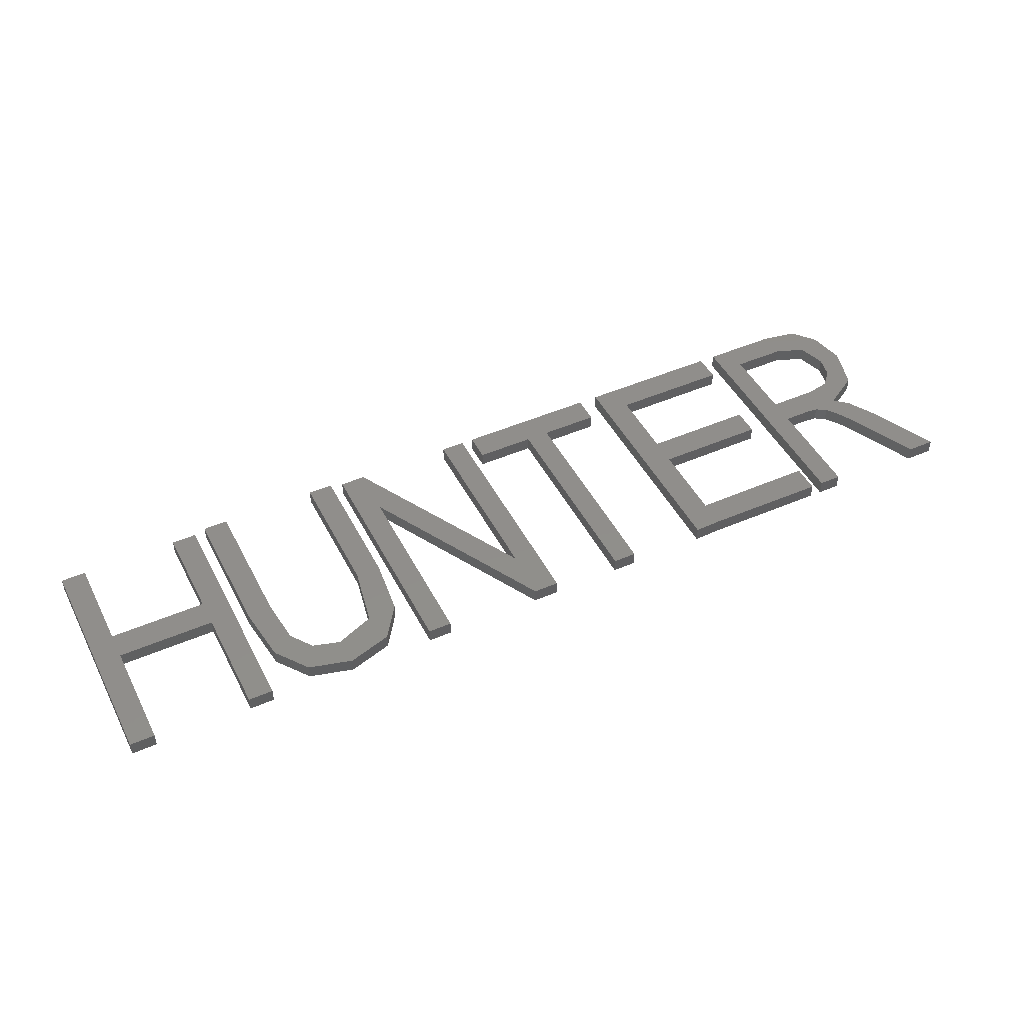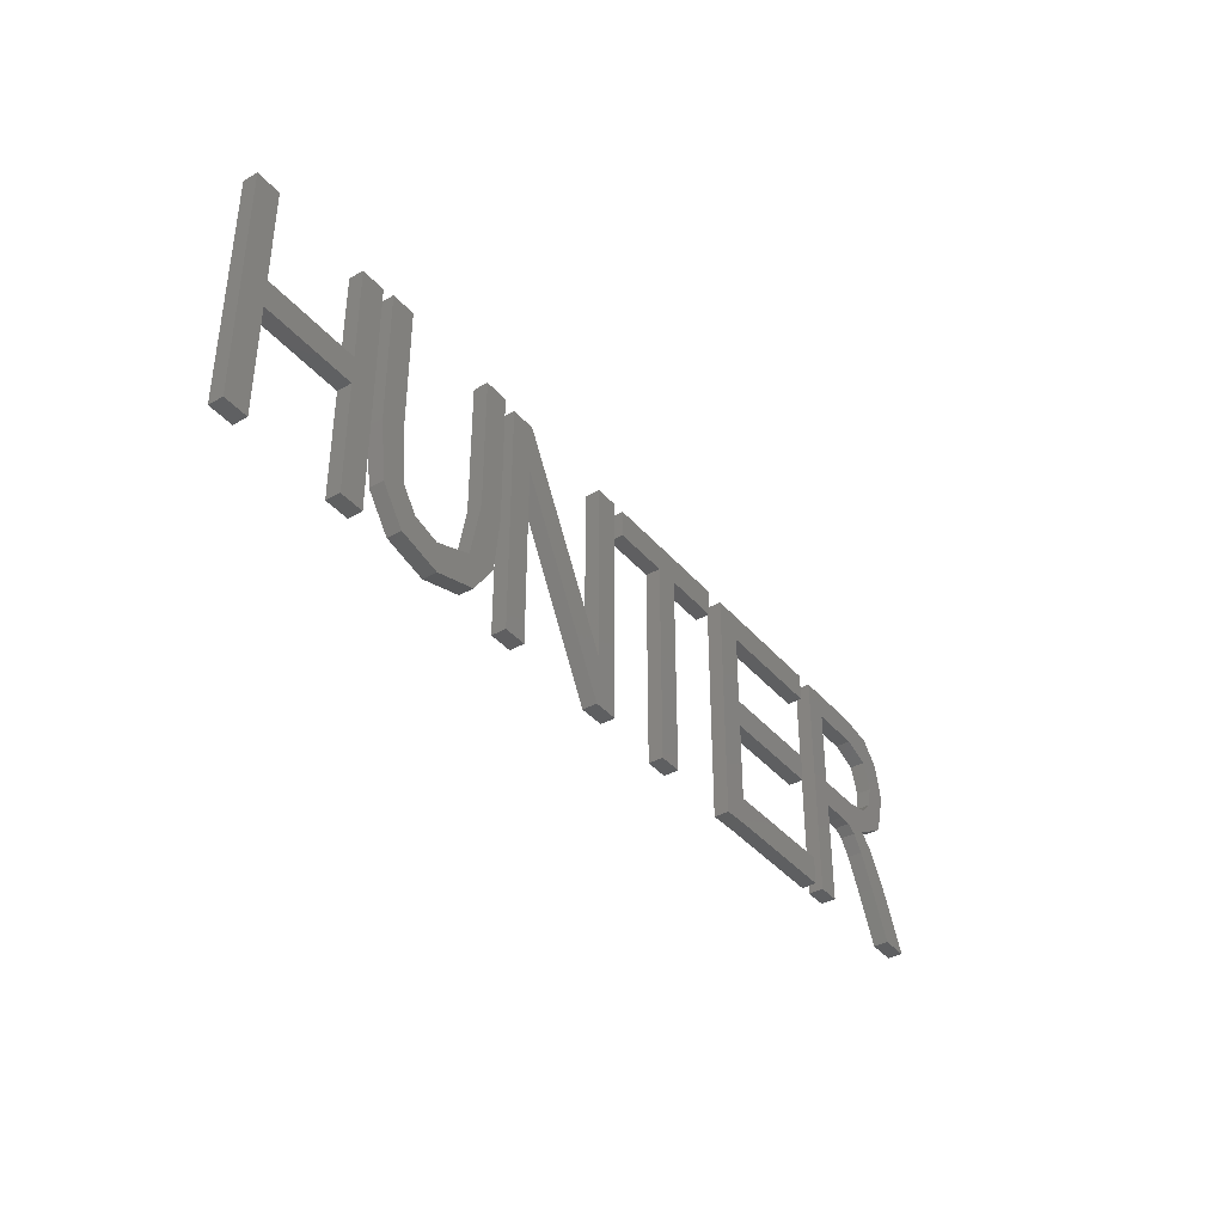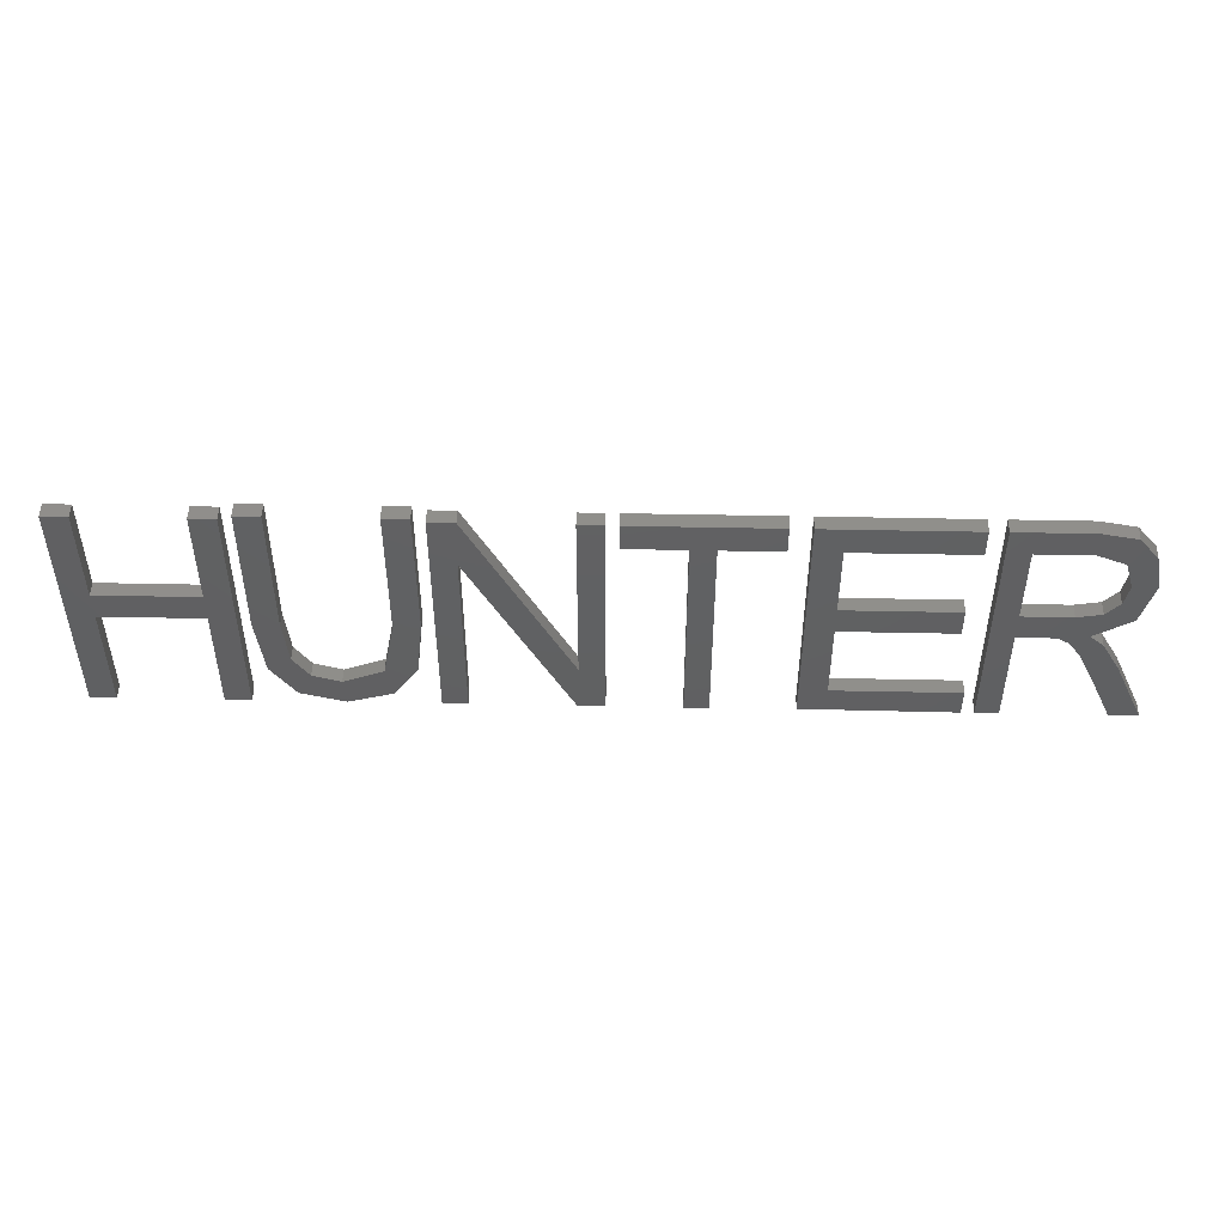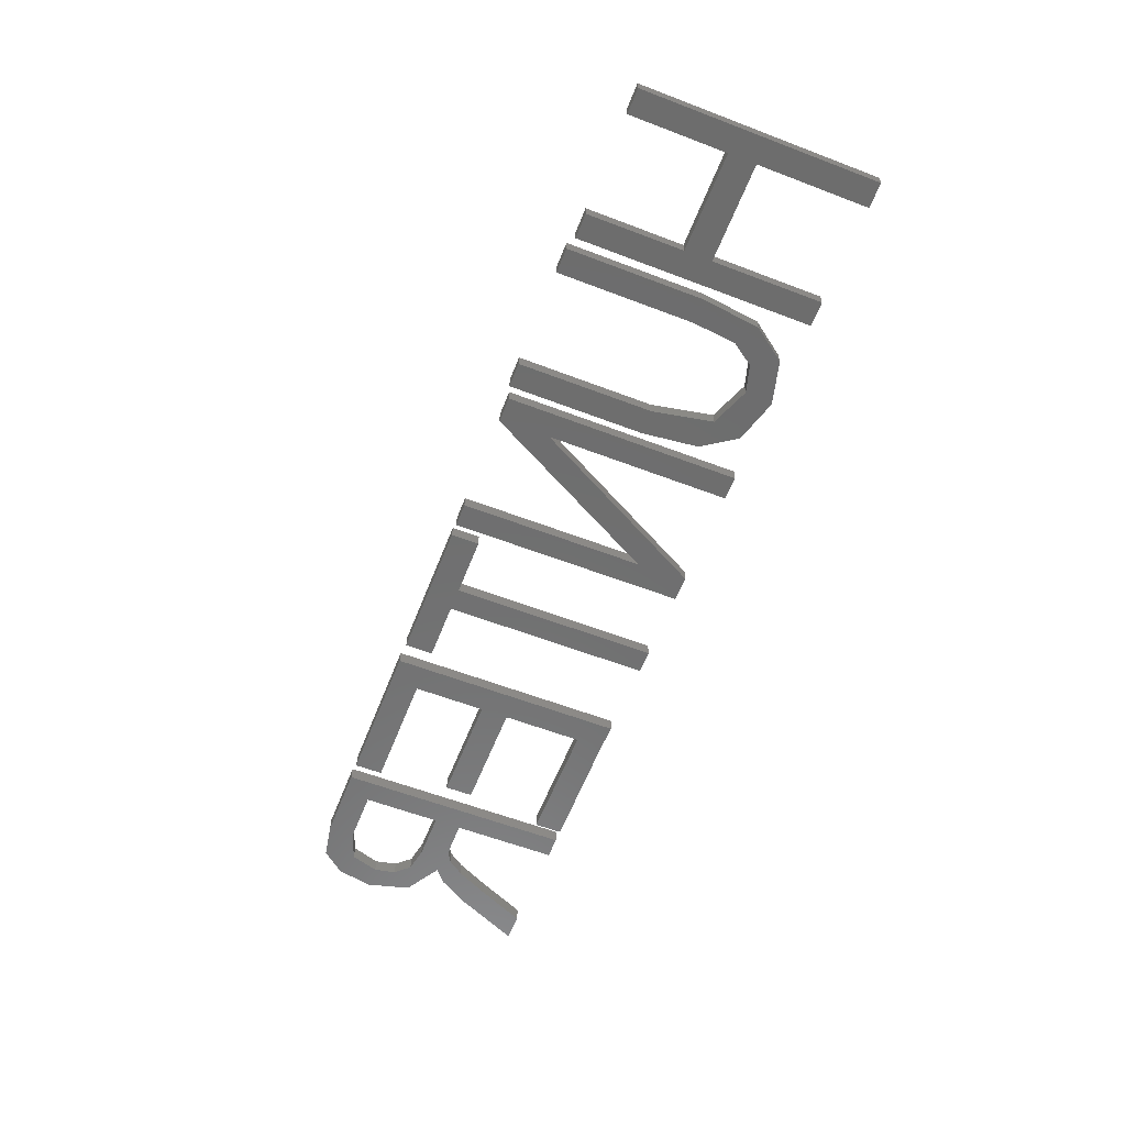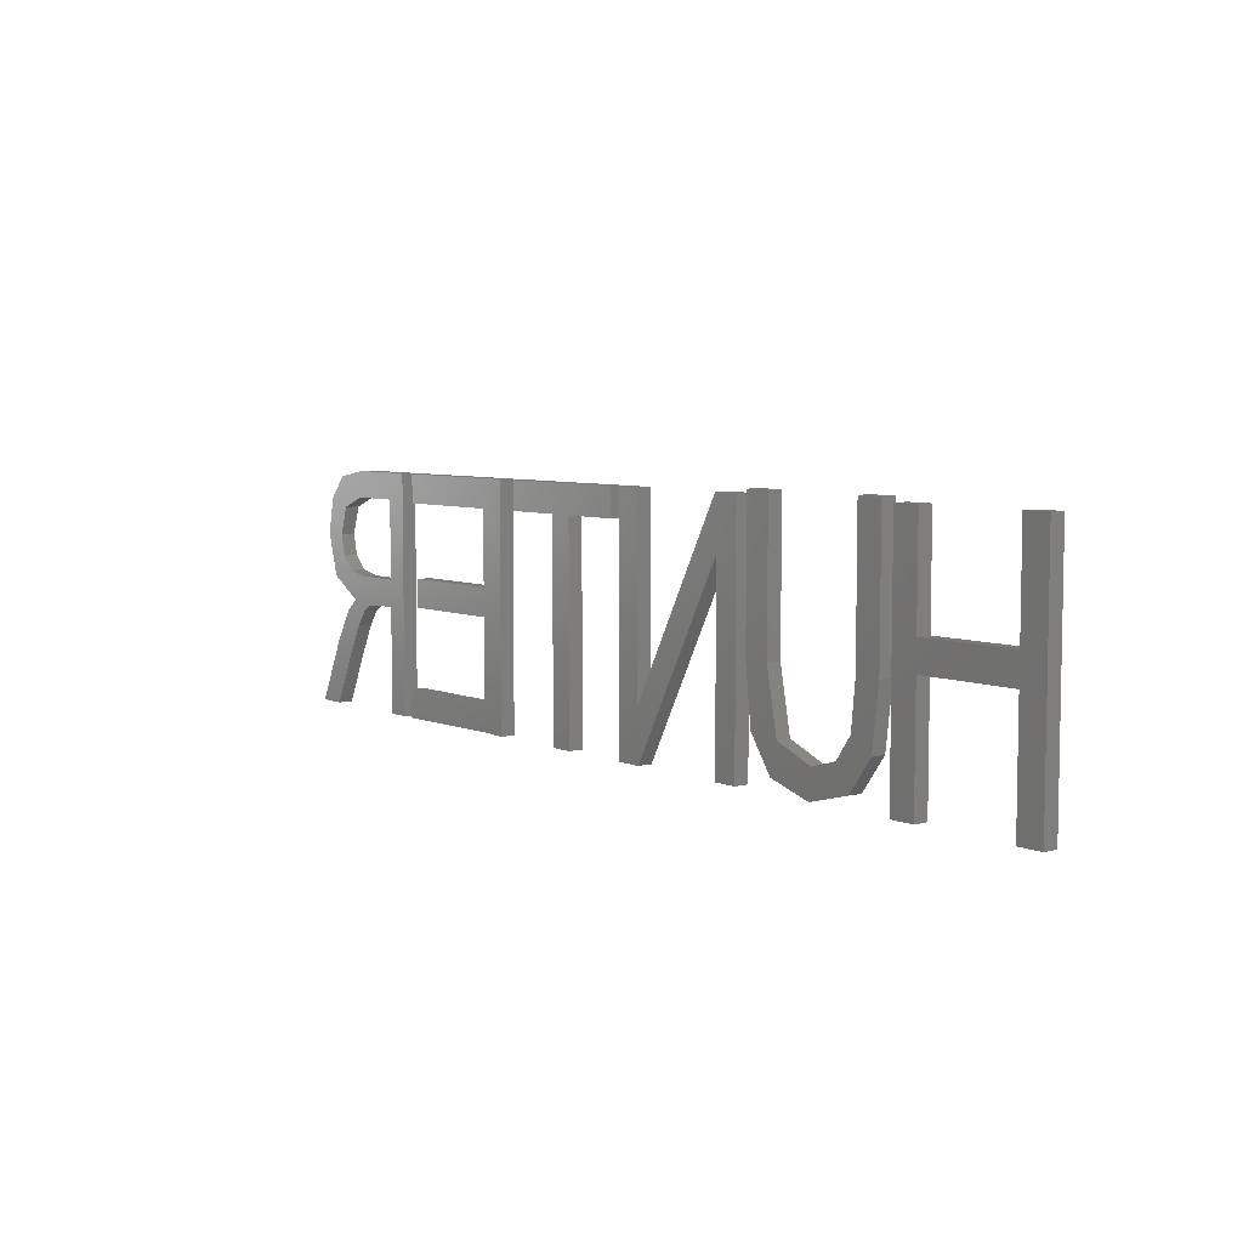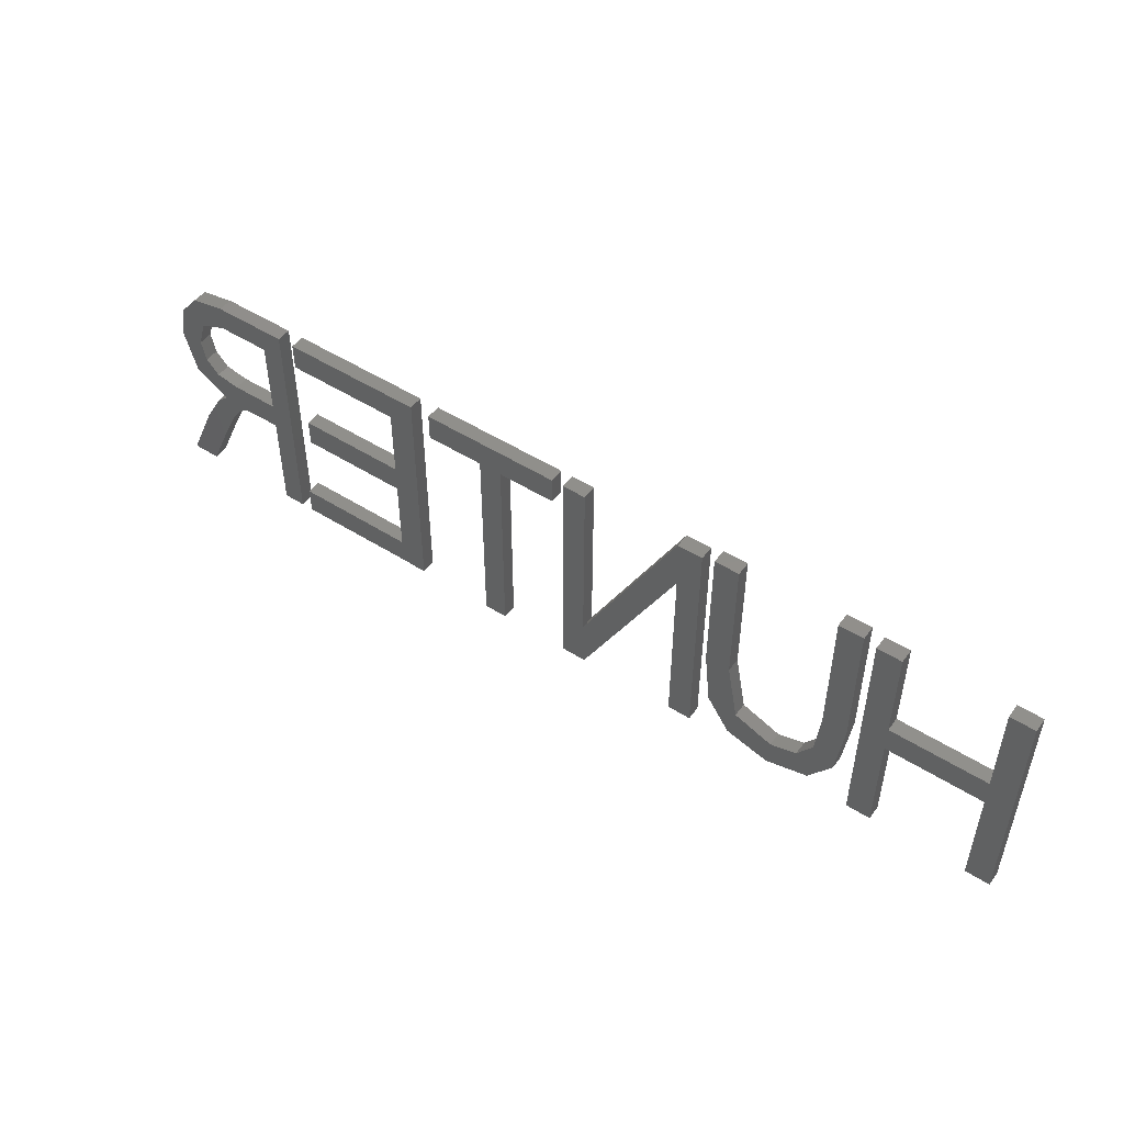
<metadata>
{"format":"stl","ext":"stl","renderer":"f3d","projection":"perspective","resolution":1024,"background":"white","views":[{"elev":46.9,"azim":-26.3,"up":"+Z"},{"elev":-38.4,"azim":-54.6,"up":"+Y"},{"elev":48.4,"azim":1.3,"up":"+Y"},{"elev":-59.6,"azim":-111.4,"up":"+Z"},{"elev":6.2,"azim":-128.8,"up":"+Y"},{"elev":49.5,"azim":-144.9,"up":"+Y"}]}
</metadata>
<code>
# stl→obj: 174 verts, 328 faces
v 3.5 4 2
v 3.5 4 2.5
v 3.5 12.08 2
v 3.5 12.08 2.5
v 4.357 4 2
v 4.357 4 2.5
v 4.357 12.08 2
v 4.357 8.763 2
v 8.58 12.08 2
v 7.723 8.763 2
v 7.723 12.08 2
v 8.58 4 2
v 7.723 7.809 2
v 4.357 7.809 2
v 7.723 4 2
v 4.357 12.08 2.5
v 4.357 8.763 2.5
v 4.357 7.809 2.5
v 8.58 4 2.5
v 7.723 7.809 2.5
v 7.723 4 2.5
v 8.58 12.08 2.5
v 7.723 8.763 2.5
v 7.723 12.08 2.5
v 9 7.55 2
v 9 7.55 2.5
v 9 12.22 2
v 9 12.22 2.5
v 9.247 5.524 2
v 9.247 5.524 2.5
v 9.855 12.22 2
v 9.855 7.556 2
v 10.01 6.004 2
v 10.07 4.392 2
v 13.23 7.556 2
v 13.23 12.22 2
v 14.08 12.22 2
v 14.08 7.55 2
v 12.82 5.5 2
v 13.86 5.615 2
v 11.48 4.965 2
v 13.06 4.45 2
v 10.55 5.235 2
v 11.56 4 2
v 9.855 12.22 2.5
v 10.01 6.004 2.5
v 10.07 4.392 2.5
v 11.48 4.965 2.5
v 10.55 5.235 2.5
v 11.56 4 2.5
v 12.82 5.5 2.5
v 13.06 4.45 2.5
v 13.23 7.556 2.5
v 13.86 5.615 2.5
v 14.08 12.22 2.5
v 13.23 12.22 2.5
v 14.08 7.55 2.5
v 9.855 7.556 2.5
v 14.5 4 2
v 14.5 4 2.5
v 14.5 12.08 2
v 14.5 12.08 2.5
v 15.32 4 2
v 15.32 4 2.5
v 15.38 12.08 2
v 18.76 5.737 2
v 19.58 12.08 2
v 18.76 12.08 2
v 19.58 4 2
v 18.7 4 2
v 15.32 10.35 2
v 15.38 12.08 2.5
v 18.7 4 2.5
v 15.32 10.35 2.5
v 19.58 4 2.5
v 18.76 5.737 2.5
v 19.58 12.08 2.5
v 18.76 12.08 2.5
v 20 11.13 2
v 20 11.13 2.5
v 20 12.08 2
v 20 12.08 2.5
v 22 11.13 2
v 22 11.13 2.5
v 24.8 12.08 2
v 24.8 11.13 2
v 22.8 11.13 2
v 22.8 4 2
v 22 4 2
v 24.8 12.08 2.5
v 22.8 11.13 2.5
v 22 4 2.5
v 22.8 4 2.5
v 24.8 11.13 2.5
v 25.5 4 2
v 25.5 4 2.5
v 25.5 12.08 2
v 25.5 12.08 2.5
v 26.41 4.029 2
v 26.41 4.029 2.5
v 30.42 12.08 2
v 30.42 11.13 2
v 26.4 11.13 2
v 26.4 8.653 2
v 30.17 8.653 2
v 30.17 7.704 2
v 26.4 7.704 2
v 26.4 4.954 2
v 30.58 4.954 2
v 30.58 4 2
v 30.42 12.08 2.5
v 26.4 4.954 2.5
v 26.4 7.704 2.5
v 30.17 7.704 2.5
v 26.4 8.653 2.5
v 30.58 4 2.5
v 26.4 11.13 2.5
v 30.42 11.13 2.5
v 30.17 8.653 2.5
v 30.58 4.954 2.5
v 31 4 2
v 31 4 2.5
v 31 12.08 2
v 31 12.08 2.5
v 31.76 4 2
v 31.76 4 2.5
v 33.56 12.08 2
v 34.73 11.86 2
v 35.37 11.09 2
v 34.52 10.82 2
v 35.61 9.876 2
v 34.67 9.151 2
v 35.21 8.427 2
v 34.22 8.666 2
v 33.98 7.677 2
v 34.45 7.275 2
v 35.08 6.2 2
v 36.08 4 2
v 34.36 5.681 2
v 35.12 4 2
v 33.81 6.795 2
v 33.4 8.515 2
v 32.65 7.589 2
v 31.76 8.515 2
v 31.76 11.19 2
v 33.42 7.335 2
v 33.07 7.55 2
v 31.76 7.589 2
v 34.82 9.876 2
v 33.59 11.19 2
v 33.56 12.08 2.5
v 31.76 8.515 2.5
v 31.76 7.589 2.5
v 31.76 11.19 2.5
v 33.59 11.19 2.5
v 36.08 4 2.5
v 33.81 6.795 2.5
v 34.36 5.681 2.5
v 35.12 4 2.5
v 33.4 8.515 2.5
v 33.42 7.335 2.5
v 35.08 6.2 2.5
v 33.98 7.677 2.5
v 34.73 11.86 2.5
v 35.37 11.09 2.5
v 32.65 7.589 2.5
v 34.67 9.151 2.5
v 34.22 8.666 2.5
v 35.21 8.427 2.5
v 34.52 10.82 2.5
v 35.61 9.876 2.5
v 34.82 9.876 2.5
v 33.07 7.55 2.5
v 34.45 7.275 2.5
f 1 2 3
f 3 2 4
f 2 1 5
f 6 2 5
f 7 8 3
f 9 10 11
f 12 10 9
f 13 10 12
f 8 10 13
f 14 8 13
f 3 8 14
f 3 14 5
f 3 5 1
f 13 12 15
f 3 4 7
f 7 4 16
f 4 2 6
f 17 4 18
f 18 4 6
f 17 16 4
f 19 20 21
f 22 20 19
f 22 23 20
f 22 24 23
f 20 17 18
f 23 17 20
f 6 5 14
f 18 6 14
f 18 14 13
f 20 18 13
f 15 21 13
f 13 21 20
f 21 15 12
f 19 21 12
f 19 12 9
f 22 19 9
f 11 24 9
f 9 24 22
f 10 23 11
f 11 23 24
f 8 17 10
f 10 17 23
f 17 8 7
f 16 17 7
f 25 26 27
f 27 26 28
f 25 29 26
f 26 29 30
f 31 32 27
f 27 32 33
f 33 34 27
f 35 36 37
f 35 37 38
f 35 38 39
f 39 38 40
f 39 40 41
f 41 40 42
f 41 42 43
f 43 42 44
f 43 44 34
f 43 34 33
f 27 34 29
f 27 29 25
f 27 28 31
f 31 28 45
f 28 26 30
f 46 28 47
f 47 28 30
f 48 49 50
f 51 48 52
f 53 51 54
f 55 56 57
f 57 53 54
f 54 51 52
f 52 48 50
f 50 49 47
f 49 46 47
f 58 28 46
f 56 53 57
f 58 45 28
f 29 34 30
f 30 34 47
f 47 34 44
f 50 47 44
f 50 44 42
f 52 50 42
f 52 42 40
f 54 52 40
f 54 40 38
f 57 54 38
f 57 38 37
f 55 57 37
f 36 56 37
f 37 56 55
f 35 53 36
f 36 53 56
f 39 51 35
f 35 51 53
f 41 48 39
f 39 48 51
f 43 49 41
f 41 49 48
f 43 33 46
f 49 43 46
f 33 32 58
f 46 33 58
f 58 32 31
f 45 58 31
f 59 60 61
f 61 60 62
f 60 59 63
f 64 60 63
f 65 66 61
f 67 66 68
f 69 66 67
f 61 66 69
f 61 69 70
f 61 70 71
f 61 71 63
f 61 63 59
f 61 62 65
f 65 62 72
f 62 60 64
f 73 62 74
f 74 62 64
f 75 62 73
f 76 62 75
f 77 78 75
f 78 76 75
f 72 62 76
f 64 63 71
f 74 64 71
f 71 70 74
f 74 70 73
f 73 70 69
f 75 73 69
f 75 69 67
f 77 75 67
f 68 78 67
f 67 78 77
f 66 76 68
f 68 76 78
f 66 65 72
f 76 66 72
f 79 80 81
f 81 80 82
f 80 79 83
f 84 80 83
f 85 86 81
f 81 86 87
f 83 87 88
f 81 87 83
f 79 81 83
f 83 88 89
f 81 82 85
f 85 82 90
f 82 80 84
f 91 82 84
f 92 93 84
f 93 91 84
f 91 94 82
f 94 90 82
f 89 92 83
f 83 92 84
f 92 89 88
f 93 92 88
f 93 88 87
f 91 93 87
f 91 87 86
f 94 91 86
f 94 86 85
f 90 94 85
f 95 96 97
f 97 96 98
f 96 95 99
f 100 96 99
f 101 102 97
f 97 102 103
f 97 103 104
f 104 105 106
f 104 106 107
f 104 107 97
f 107 108 97
f 108 109 110
f 108 110 99
f 108 99 97
f 97 99 95
f 97 98 101
f 101 98 111
f 98 96 100
f 112 98 100
f 113 114 115
f 116 112 100
f 113 98 112
f 115 98 113
f 117 118 98
f 115 117 98
f 118 111 98
f 119 115 114
f 120 112 116
f 100 99 110
f 116 100 110
f 116 110 109
f 120 116 109
f 108 112 109
f 109 112 120
f 112 108 107
f 113 112 107
f 113 107 106
f 114 113 106
f 114 106 105
f 119 114 105
f 104 115 105
f 105 115 119
f 115 104 103
f 117 115 103
f 117 103 102
f 118 117 102
f 118 102 101
f 111 118 101
f 121 122 123
f 123 122 124
f 122 121 125
f 126 122 125
f 127 128 123
f 123 128 129
f 130 129 131
f 132 131 133
f 134 133 135
f 135 136 137
f 137 138 135
f 139 138 140
f 141 138 139
f 142 143 144
f 134 135 142
f 144 123 145
f 142 146 147
f 142 141 146
f 144 148 123
f 148 125 123
f 123 125 121
f 143 148 144
f 142 138 141
f 135 138 142
f 132 133 134
f 149 131 132
f 130 131 149
f 150 129 130
f 145 123 150
f 123 129 150
f 142 147 143
f 123 124 127
f 127 124 151
f 124 122 126
f 152 124 153
f 153 124 126
f 152 154 124
f 154 155 124
f 156 157 158
f 156 158 159
f 160 161 157
f 162 163 156
f 164 124 165
f 151 124 164
f 166 152 153
f 160 157 156
f 167 168 169
f 165 124 155
f 165 170 171
f 165 155 170
f 171 172 169
f 170 172 171
f 172 167 169
f 168 160 163
f 163 160 156
f 160 173 161
f 174 163 162
f 163 169 168
f 160 166 173
f 160 152 166
f 126 125 148
f 153 126 148
f 153 148 143
f 166 153 143
f 166 143 147
f 173 166 147
f 173 147 146
f 161 173 146
f 146 141 161
f 161 141 157
f 141 139 157
f 157 139 158
f 139 140 158
f 158 140 159
f 159 140 138
f 156 159 138
f 138 137 162
f 156 138 162
f 137 136 174
f 162 137 174
f 135 163 136
f 136 163 174
f 163 135 133
f 169 163 133
f 169 133 131
f 171 169 131
f 131 129 165
f 171 131 165
f 129 128 164
f 165 129 164
f 127 151 128
f 128 151 164
f 144 152 142
f 142 152 160
f 152 144 145
f 154 152 145
f 154 145 150
f 155 154 150
f 155 150 130
f 170 155 130
f 130 149 170
f 170 149 172
f 132 167 149
f 149 167 172
f 134 168 132
f 132 168 167
f 142 160 134
f 134 160 168

</code>
